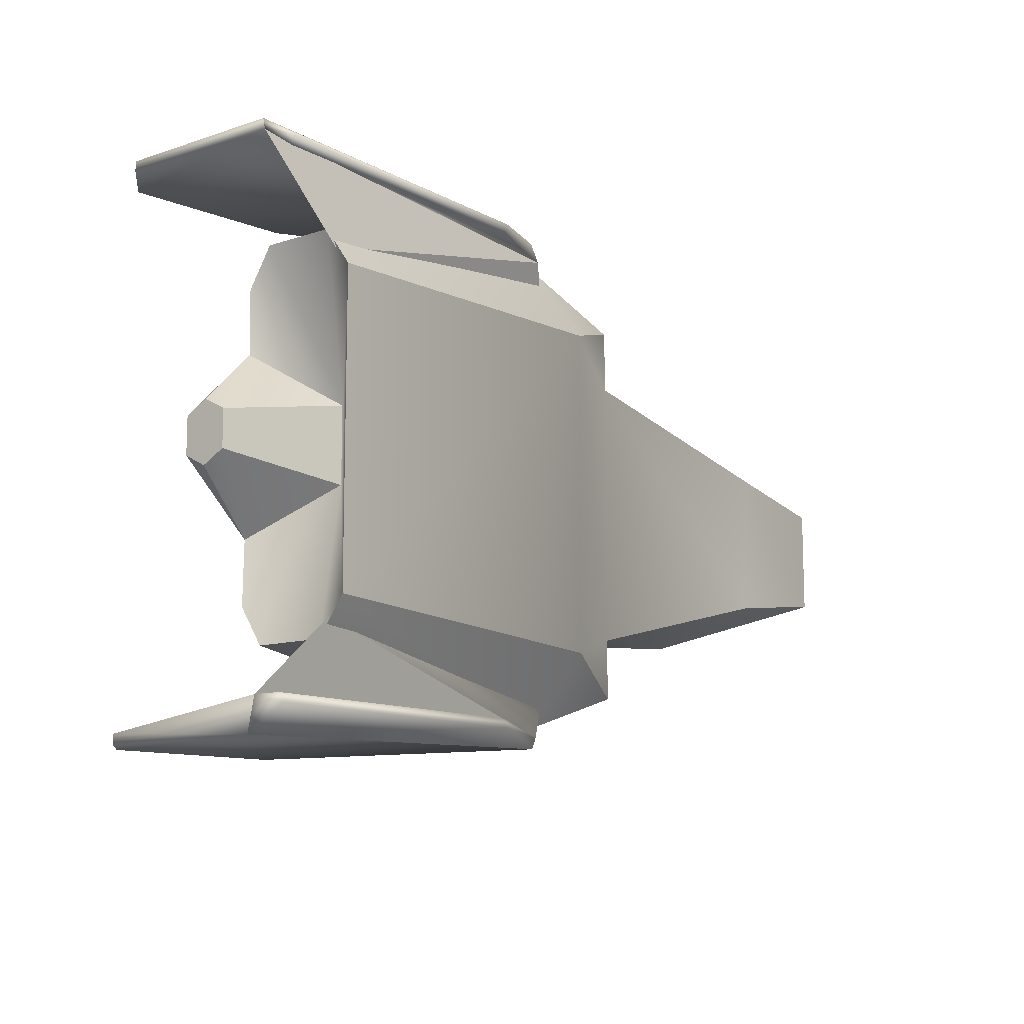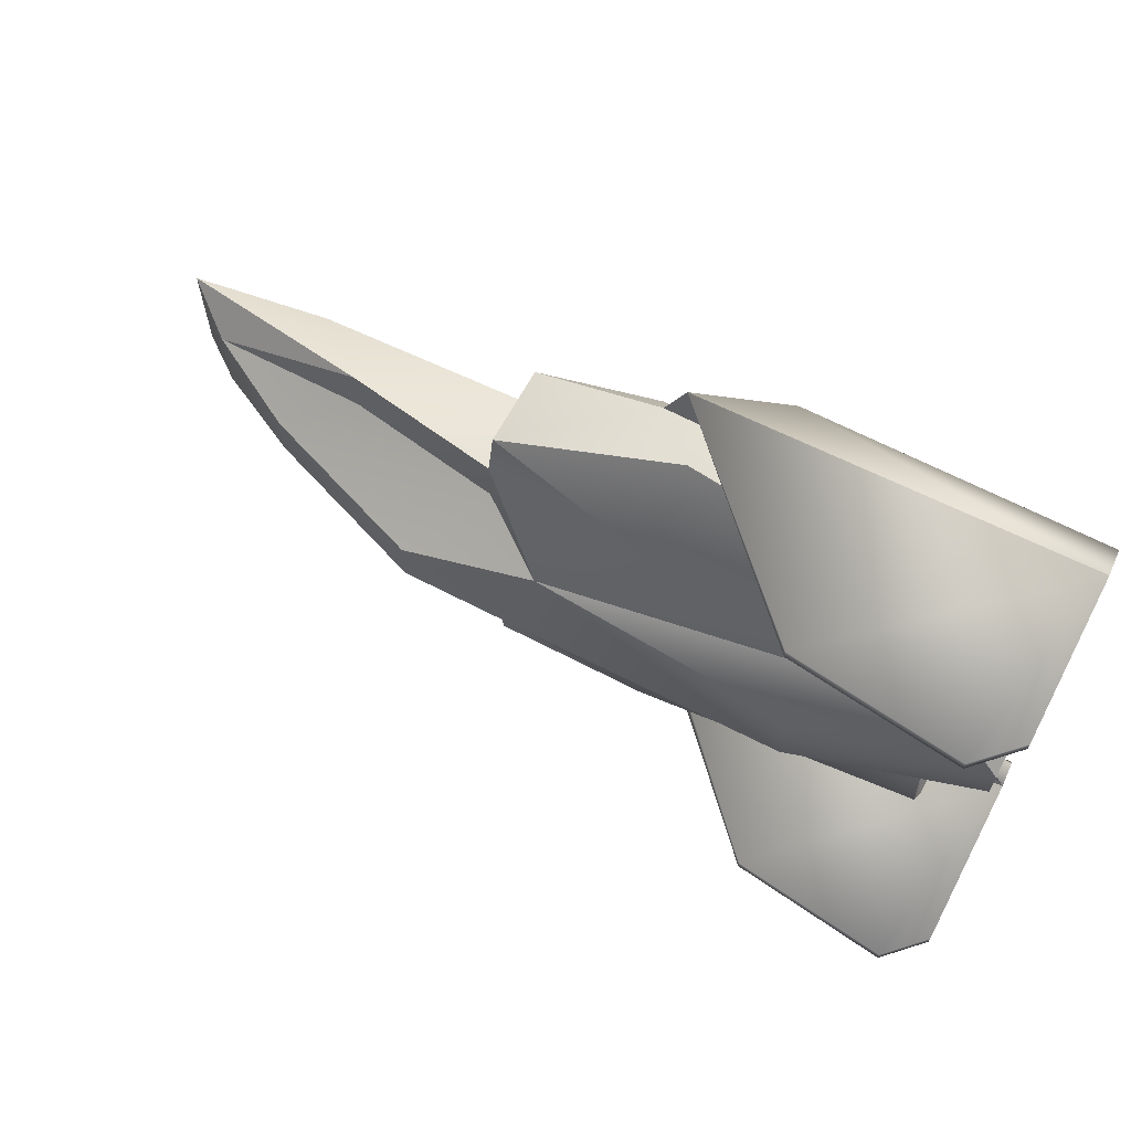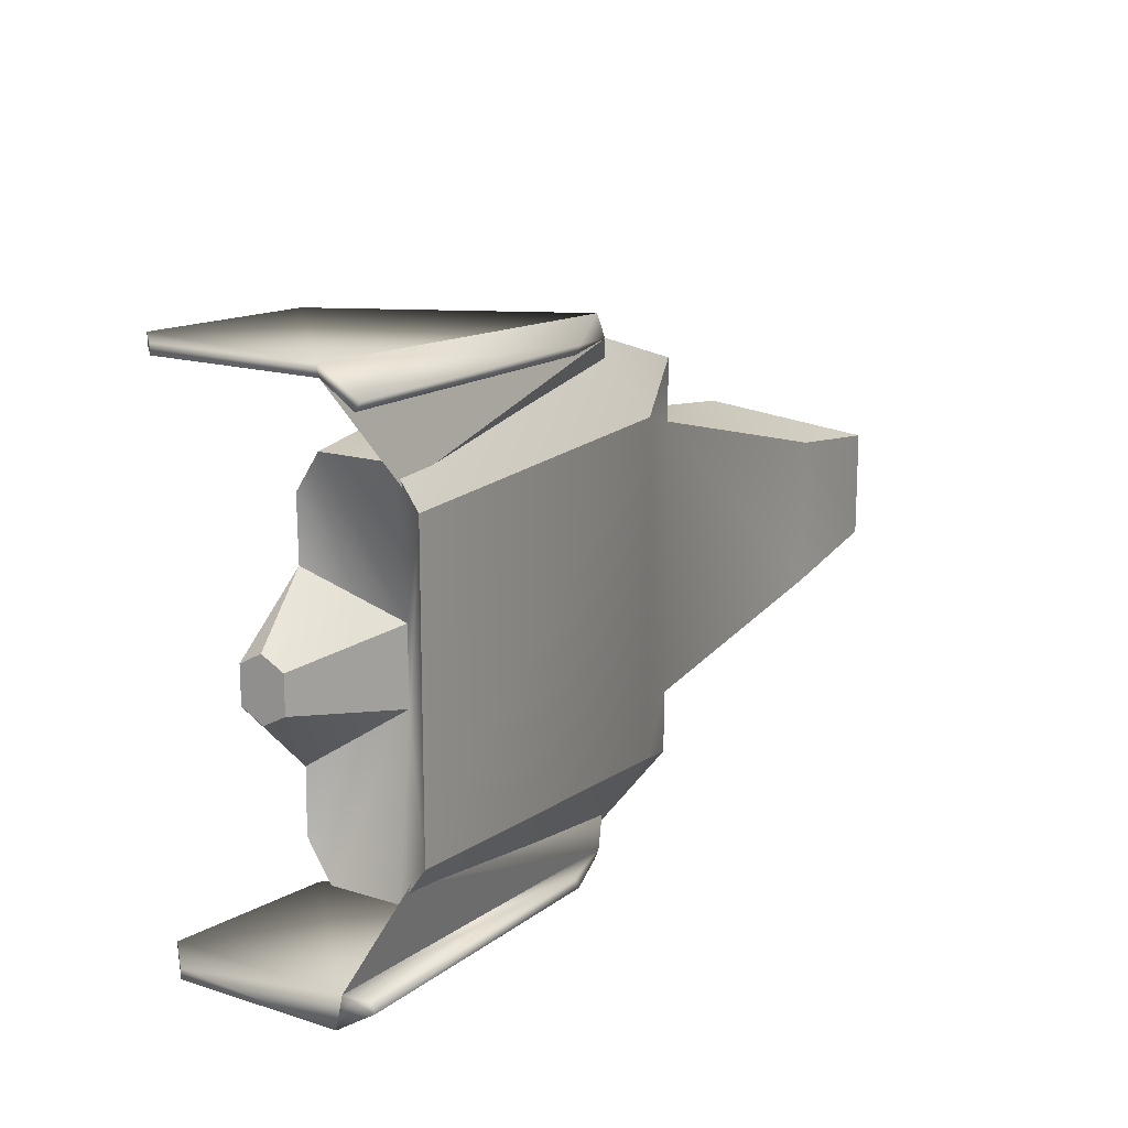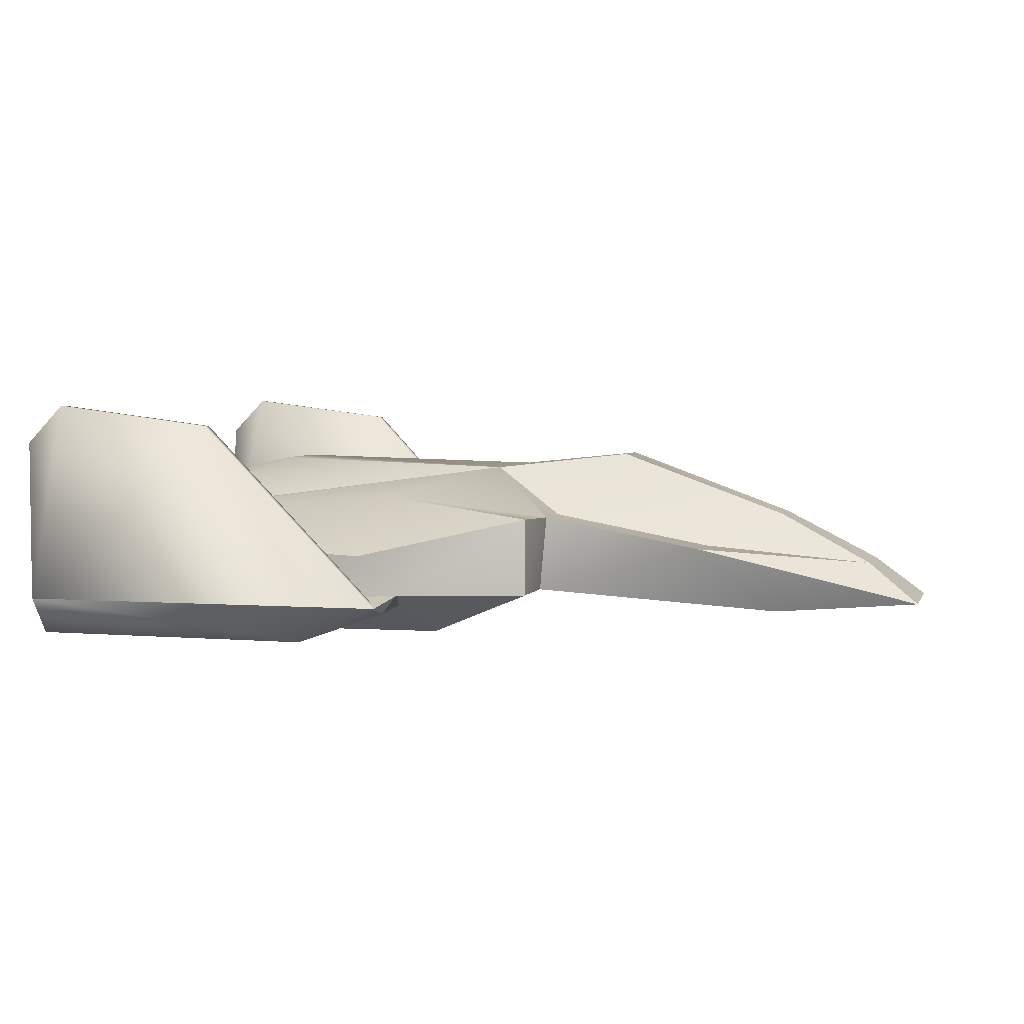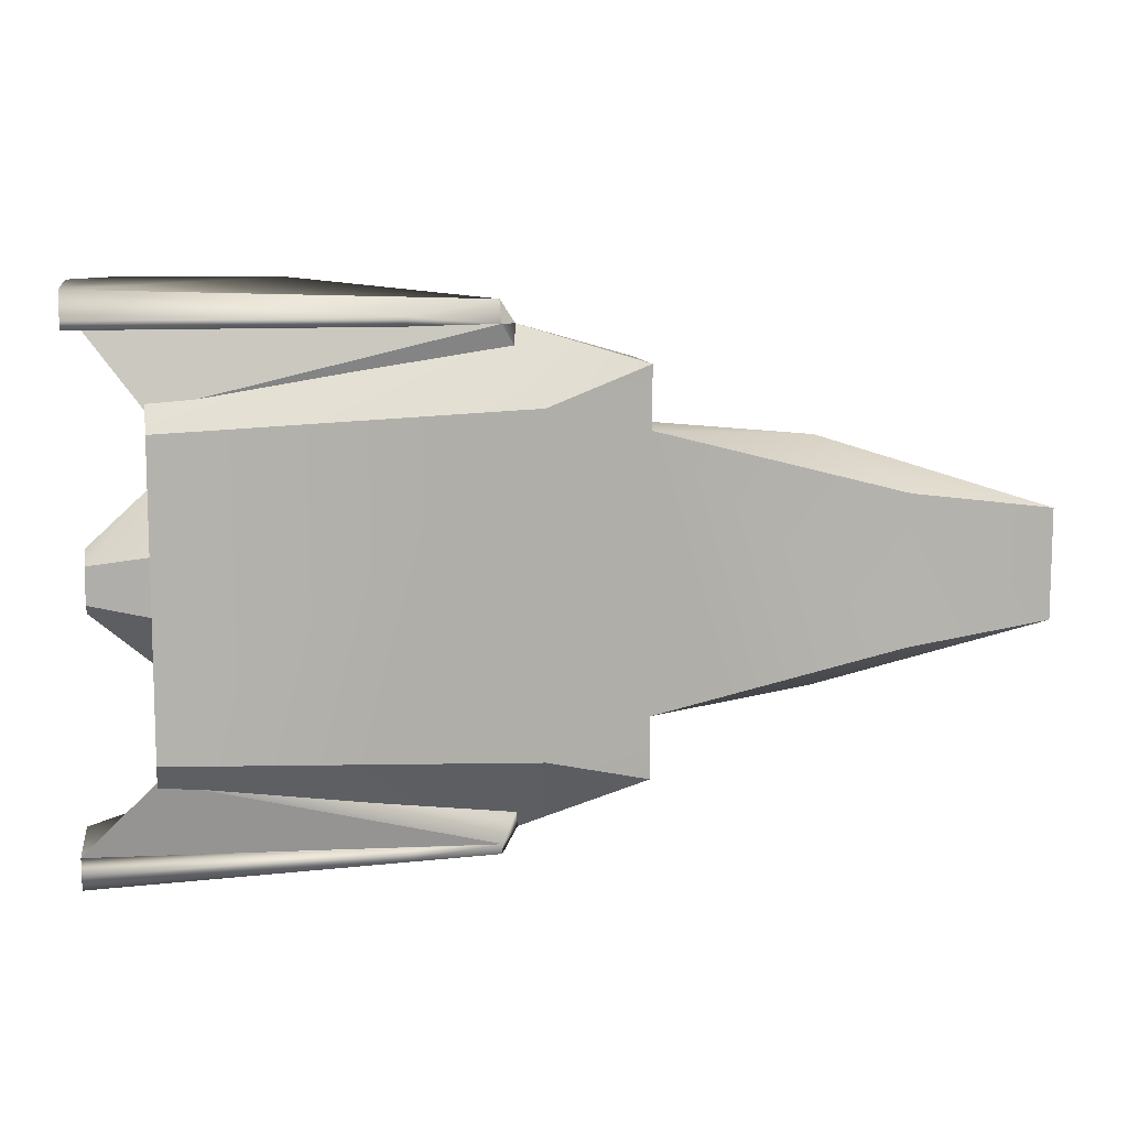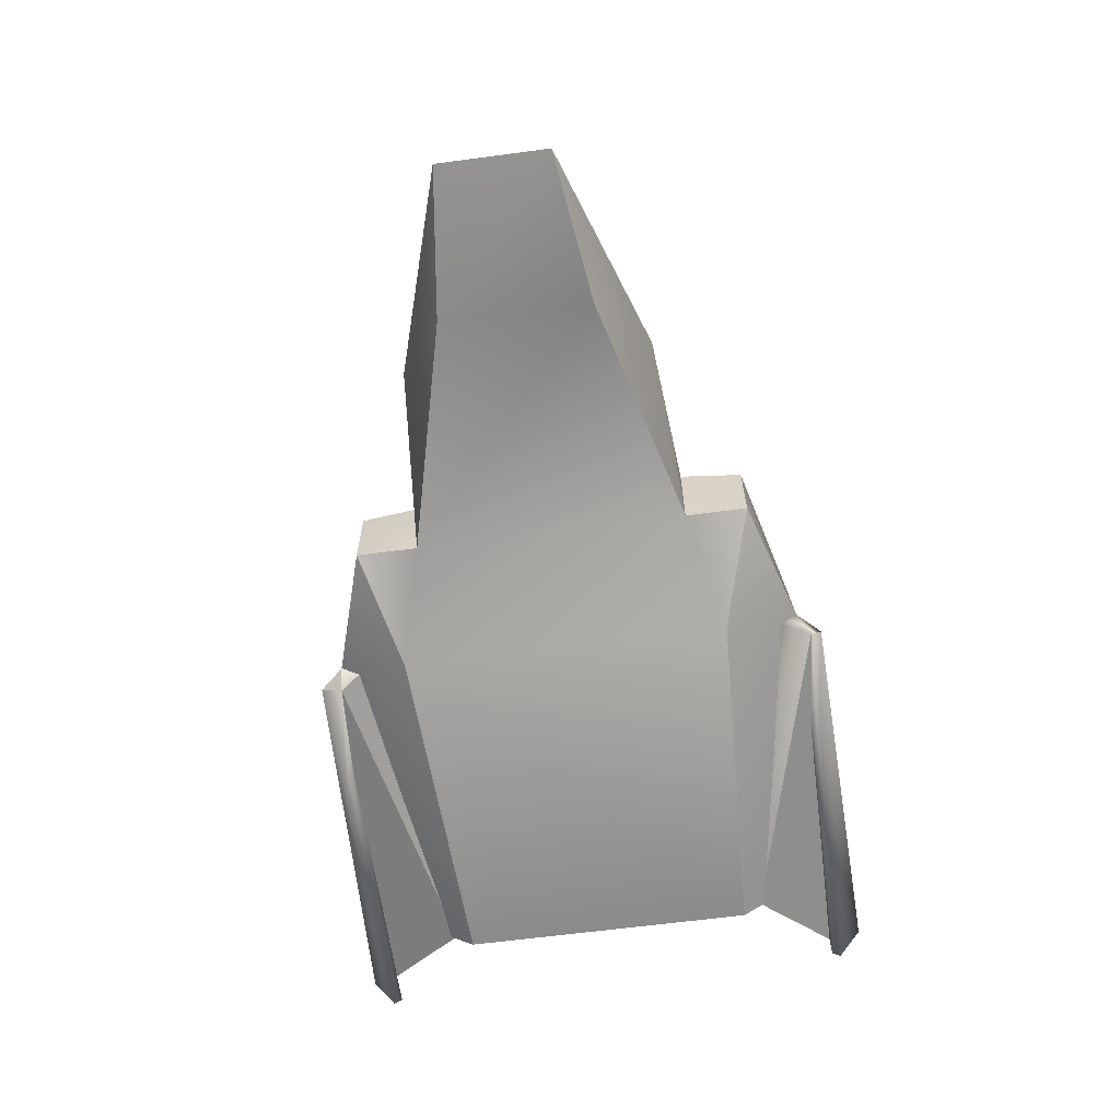
<metadata>
{"format":"obj","ext":"obj","renderer":"f3d","projection":"perspective","resolution":1024,"background":"white","views":[{"elev":-11.4,"azim":-51.7,"up":"+Z"},{"elev":63.9,"azim":-152.0,"up":"+Z"},{"elev":15.3,"azim":-56.6,"up":"+Z"},{"elev":4.0,"azim":15.8,"up":"+Y"},{"elev":10.3,"azim":-10.5,"up":"+Z"},{"elev":-62.8,"azim":97.7,"up":"+Y"}]}
</metadata>
<code>
o polygon0_polygon0.001
v 3.22 10.8 3.76
v 3.22 10.8 -3.74
v 11.44 11.7 1.51
v 11.44 11.7 -1.49
v 22.03 7.84 1.51
v 22.03 7.84 -1.49
v -12.8 11.25 -2.24
v -12.8 11.25 2.26
v -24.32 8.34 1.11
v -20.48 7.65 5.26
v 7.21 3.1 -8.24
v 7.21 3.1 8.26
v 22.04 1.7 -4.49
v 22.04 1.7 4.51
v 30.97 2.32 -3.31
v 30.97 2.32 3.33
v 7.21 3.1 12.01
v 0.64 0.34 9.94
v 0.64 0.34 -9.92
v 7.21 3.1 -11.99
v 27.8 4.8 2.26
v 17.48 5.89 7.51
v 17.48 5.89 4.51
v 7.64 7.8 8.26
v 7.64 7.8 5.26
v 27.8 4.8 -2.24
v 17.48 5.89 -4.49
v 17.48 5.89 -7.49
v 7.64 7.8 -5.24
v 7.64 7.8 -8.24
v -24.32 8.34 -1.09
v -20.48 7.65 -5.24
v -20.74 1.6 -11.24
v -0.54 3.1 -14.36
v -0.54 3.1 14.38
v -20.74 1.6 11.26
v 7.21 7.9 12.01
v -3.02 9.06 9.01
v -20.74 6 11.26
v -3.18 5.53 14.25
v -20.74 -1e-06 9.01
v -17.48 3.31 -2.24
v -20.61 7.58 -8.99
v -20.74 6 -11.24
v -20.74 -1e-06 -8.99
v 7.21 7.9 -11.99
v -3.18 5.53 -14.23
v -24.32 5.55 -1.09
v -24.32 6.95 -1.83
v -17.48 3.31 2.26
v -24.32 5.55 1.11
v -24.32 6.95 1.85
v -3.02 9.06 -8.99
v -20.61 7.58 9.01
v -25 12.6 -16.49
v -25 2.4 -16.49
v -22.66 15 -16.49
v -12.53 13.74 -16.49
v -12.53 13.74 16.51
v -25 2.4 16.51
v -22.66 15 16.51
v -25 12.6 16.51
v -1.54 2.4 15.76
v -6.91 -1e-06 15.01
v -24.91 -2e-06 15.01
v -1.54 2.4 -15.74
v -20.74 1.6 -11.24
v -0.54 3.1 -14.36
v -0.54 3.1 14.38
v -20.74 1.6 11.26
v -6.91 1e-06 -14.99
v -24.91 0 -14.99
v -25 12.6 -15.89
v -25 1.959 -14.48
v -22.66 15 -15.89
v -12.54 13.75 -15.89
v -12.54 13.75 15.91
v -25 2.259 15.87
v -22.66 15 15.91
v -25 12.6 15.91
v -1.49 1.909 14.44
v -6.919 0.2688 14.47
v -24.91 0.318 14.5
v -1.515 2.157 -15.09
v -20.7 0.9881 -10.1
v -0.4644 2.549 -12.78
v -0.4644 2.549 12.8
v -20.7 0.9881 10.12
v -6.919 0.2688 -14.45
v -24.91 0.318 -14.48
f 50 48 42
f 51 48 50
f 51 49 48
f 52 49 51
f 9 49 52
f 31 49 9
f 28 26 15
f 16 21 22
f 10 9 52
f 31 32 49
f 3 2 1
f 4 2 3
f 5 4 3
f 6 4 5
f 7 1 2
f 8 1 7
f 9 8 7
f 10 8 9
f 13 12 11
f 14 12 13
f 15 14 13
f 16 14 15
f 18 12 17
f 11 12 18
f 19 11 18
f 20 11 19
f 23 22 21
f 24 22 23
f 25 24 23
f 28 27 26
f 29 27 28
f 30 29 28
f 7 31 9
f 32 31 7
f 2 32 7
f 24 38 37
f 1 38 24
f 36 40 39
f 35 40 36
f 41 35 36
f 18 35 41
f 43 42 32
f 44 42 43
f 33 42 44
f 45 42 33
f 34 46 20
f 47 46 34
f 13 28 15
f 11 28 13
f 22 14 16
f 12 14 22
f 48 32 42
f 49 32 48
f 10 51 50
f 52 51 10
f 45 18 41
f 19 18 45
f 6 21 26
f 5 21 6
f 5 23 21
f 25 23 5
f 27 6 26
f 29 6 27
f 16 26 21
f 15 26 16
f 34 45 33
f 19 45 34
f 47 33 44
f 34 33 47
f 30 53 2
f 46 53 30
f 2 43 32
f 53 43 2
f 30 20 46
f 11 20 30
f 4 29 2
f 6 29 4
f 25 3 1
f 5 3 25
f 1 54 38
f 10 54 1
f 24 17 12
f 37 17 24
f 36 50 41
f 39 50 36
f 54 50 39
f 10 50 54
f 35 37 40
f 17 37 35
f 41 42 45
f 50 42 41
f 39 40 54
f 18 17 35
f 20 19 34
f 53 46 47
f 2 29 30
f 24 25 1
f 43 47 44
f 12 22 24
f 28 11 30
f 40 38 54
f 43 53 47
f 10 1 8
f 40 37 38
f 60 63 70
f 70 63 69
f 66 56 67
f 57 56 55
f 58 56 57
f 62 60 61
f 60 64 63
f 65 64 60
f 68 66 67
f 59 61 60
f 56 66 71
f 72 56 71
f 56 58 66
f 60 63 59
f 78 88 81
f 88 87 81
f 84 85 74
f 75 73 74
f 76 75 74
f 80 79 78
f 78 81 82
f 83 78 82
f 86 85 84
f 77 78 79
f 74 89 84
f 90 89 74
f 74 84 76
f 78 77 81
f 56 73 55
f 57 73 75
f 57 76 58
f 61 77 79
f 61 80 62
f 63 77 59
f 64 81 63
f 67 86 68
f 69 81 87
f 72 89 90
f 71 84 89
f 70 87 88
f 67 74 85
f 66 76 84
f 60 80 78
f 65 78 83
f 68 84 66
f 70 78 60
f 72 74 56
f 65 82 64
f 56 74 73
f 57 55 73
f 57 75 76
f 61 59 77
f 61 79 80
f 63 81 77
f 64 82 81
f 67 85 86
f 69 63 81
f 72 71 89
f 71 66 84
f 70 69 87
f 67 56 74
f 66 58 76
f 60 62 80
f 65 60 78
f 68 86 84
f 70 88 78
f 72 90 74
f 65 83 82

</code>
